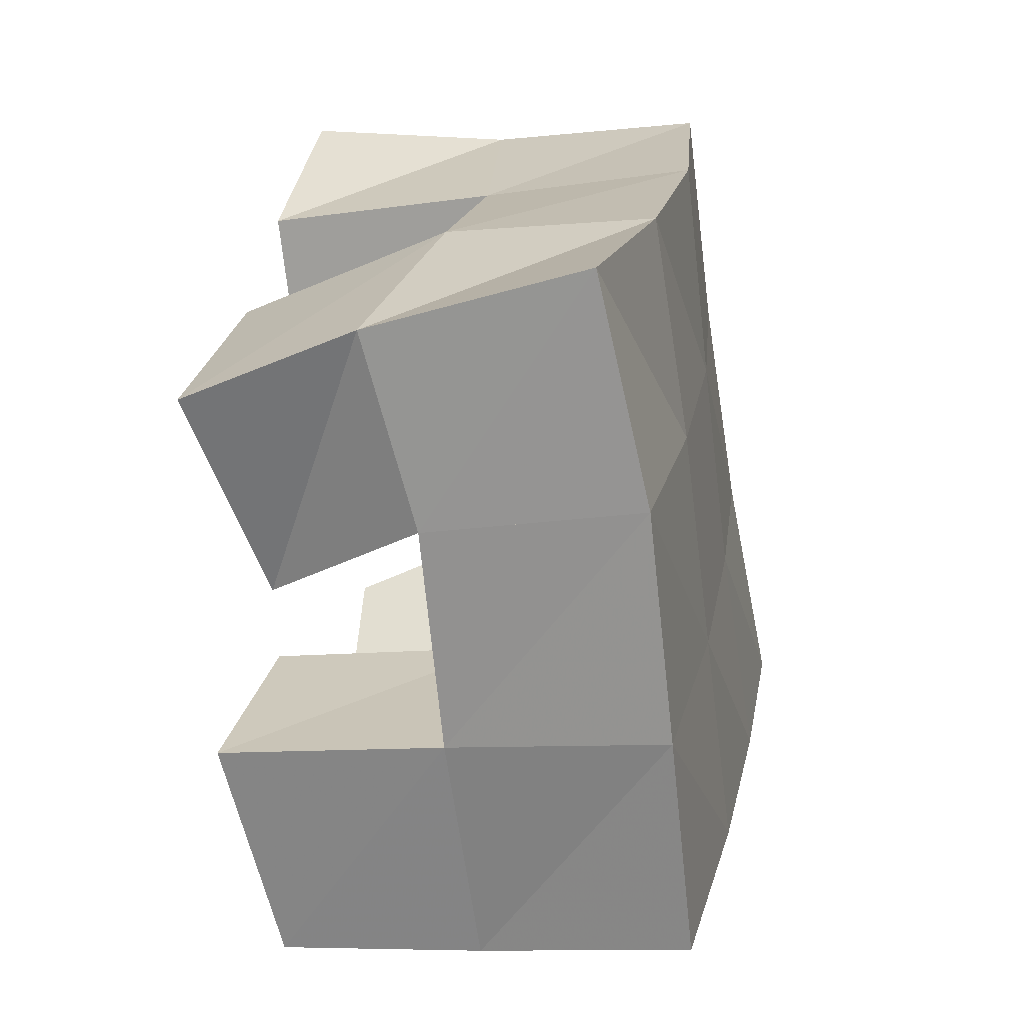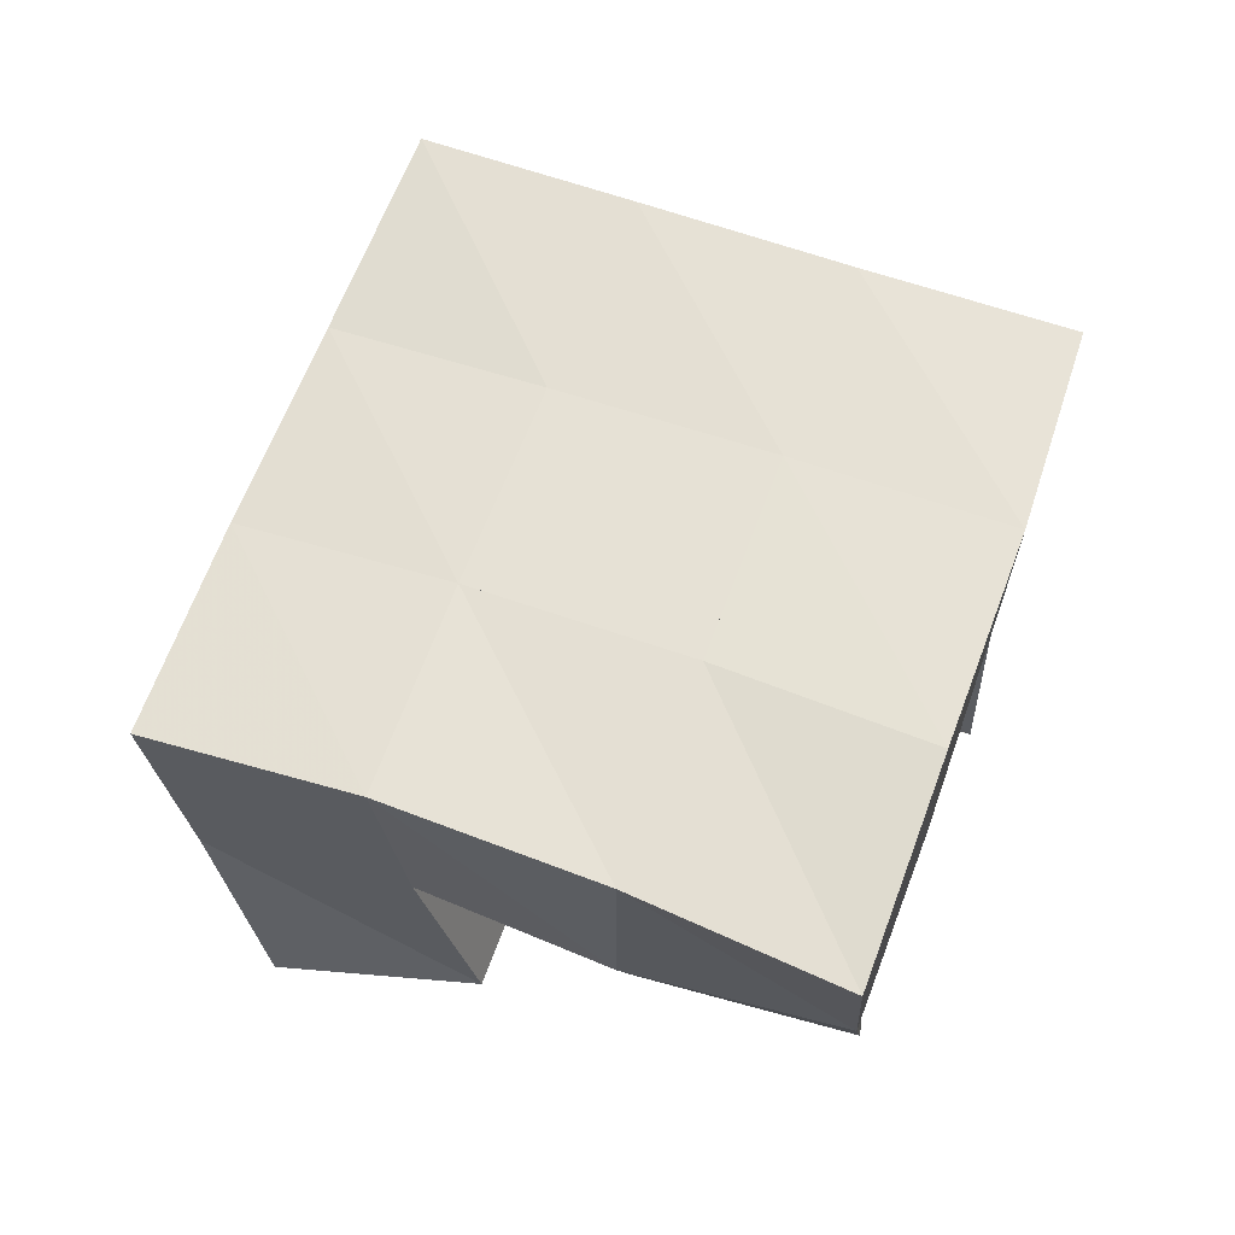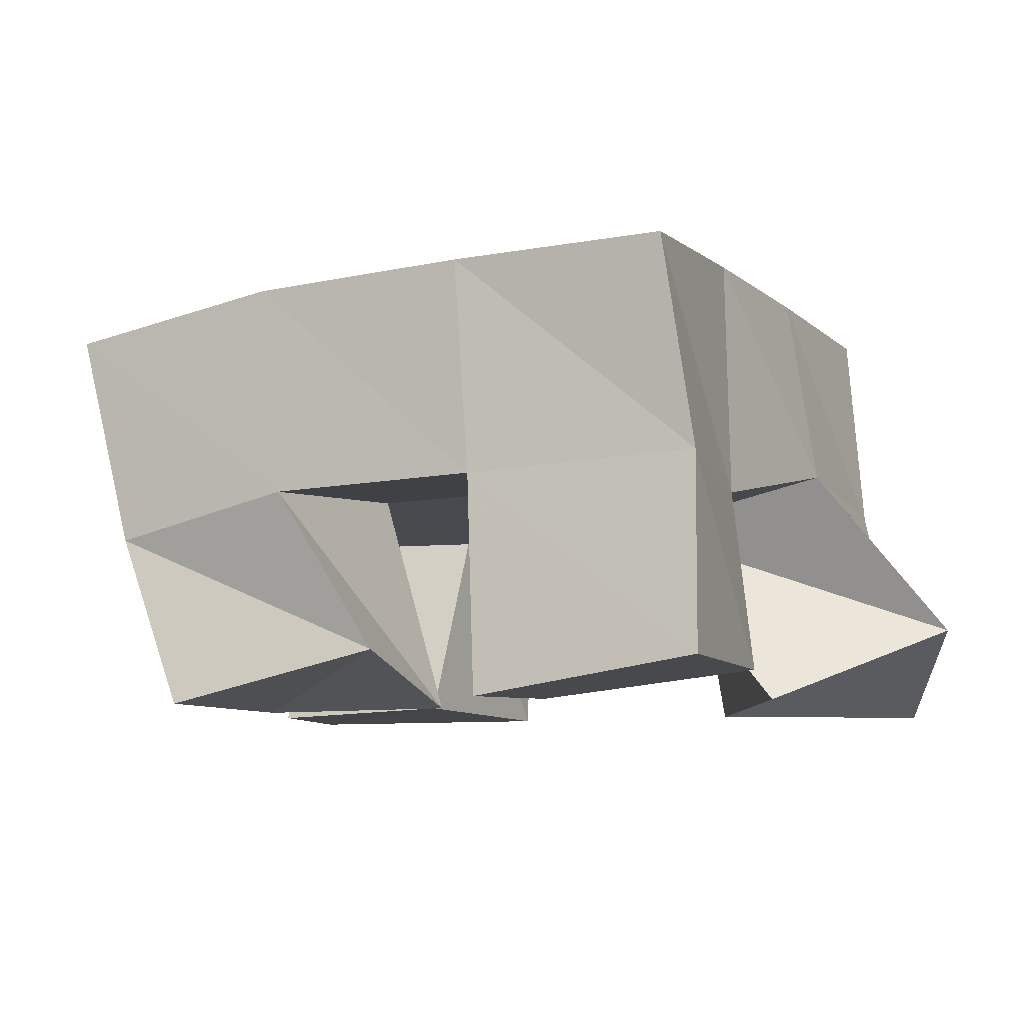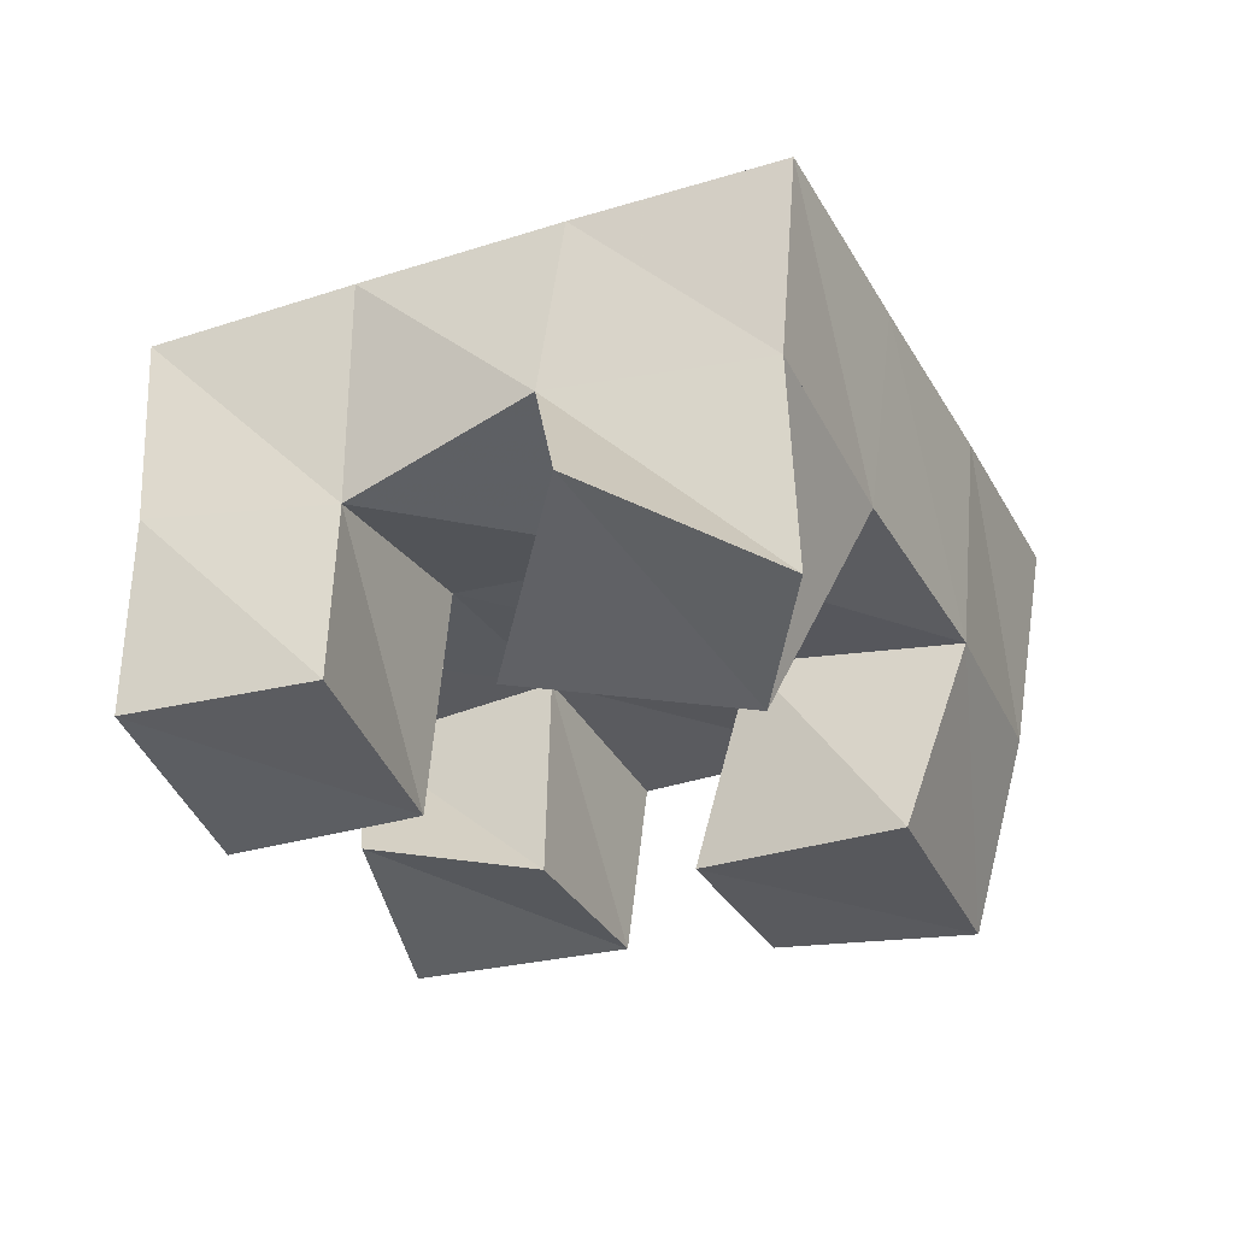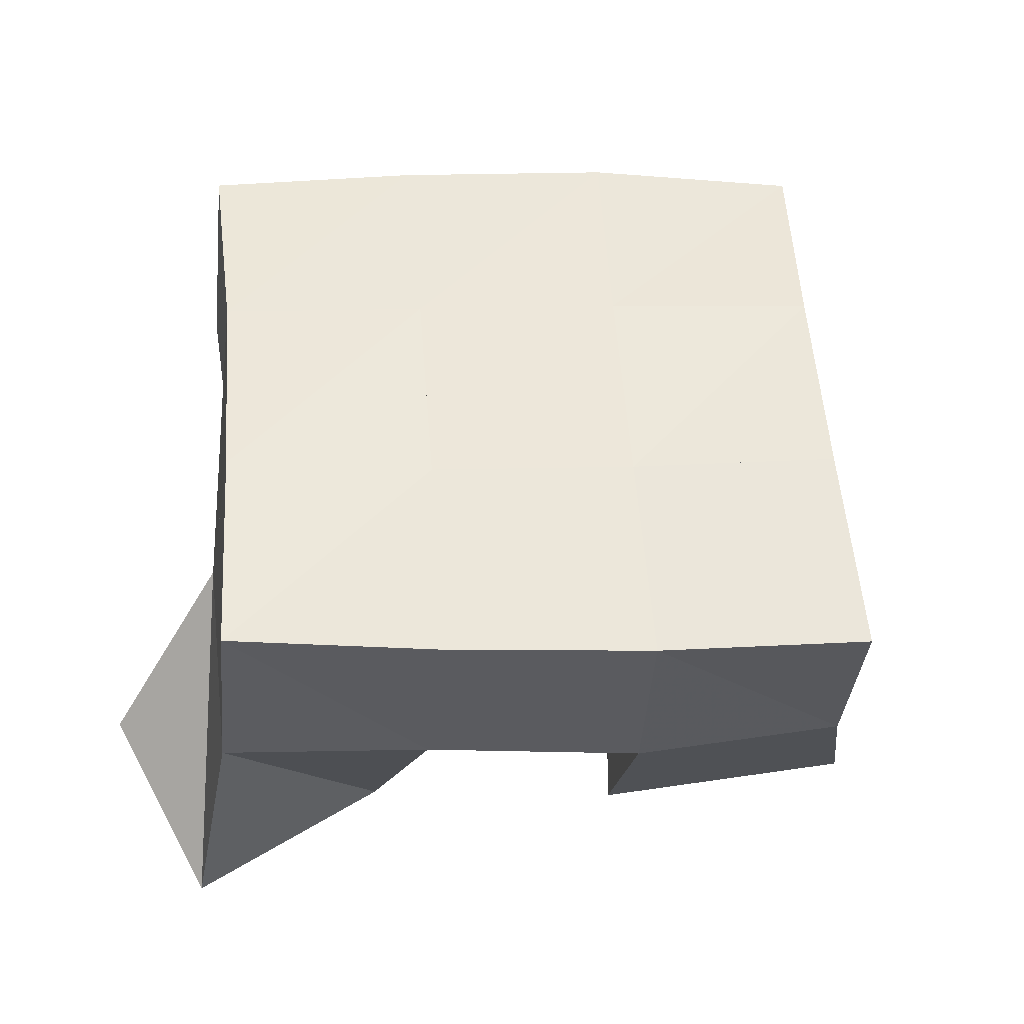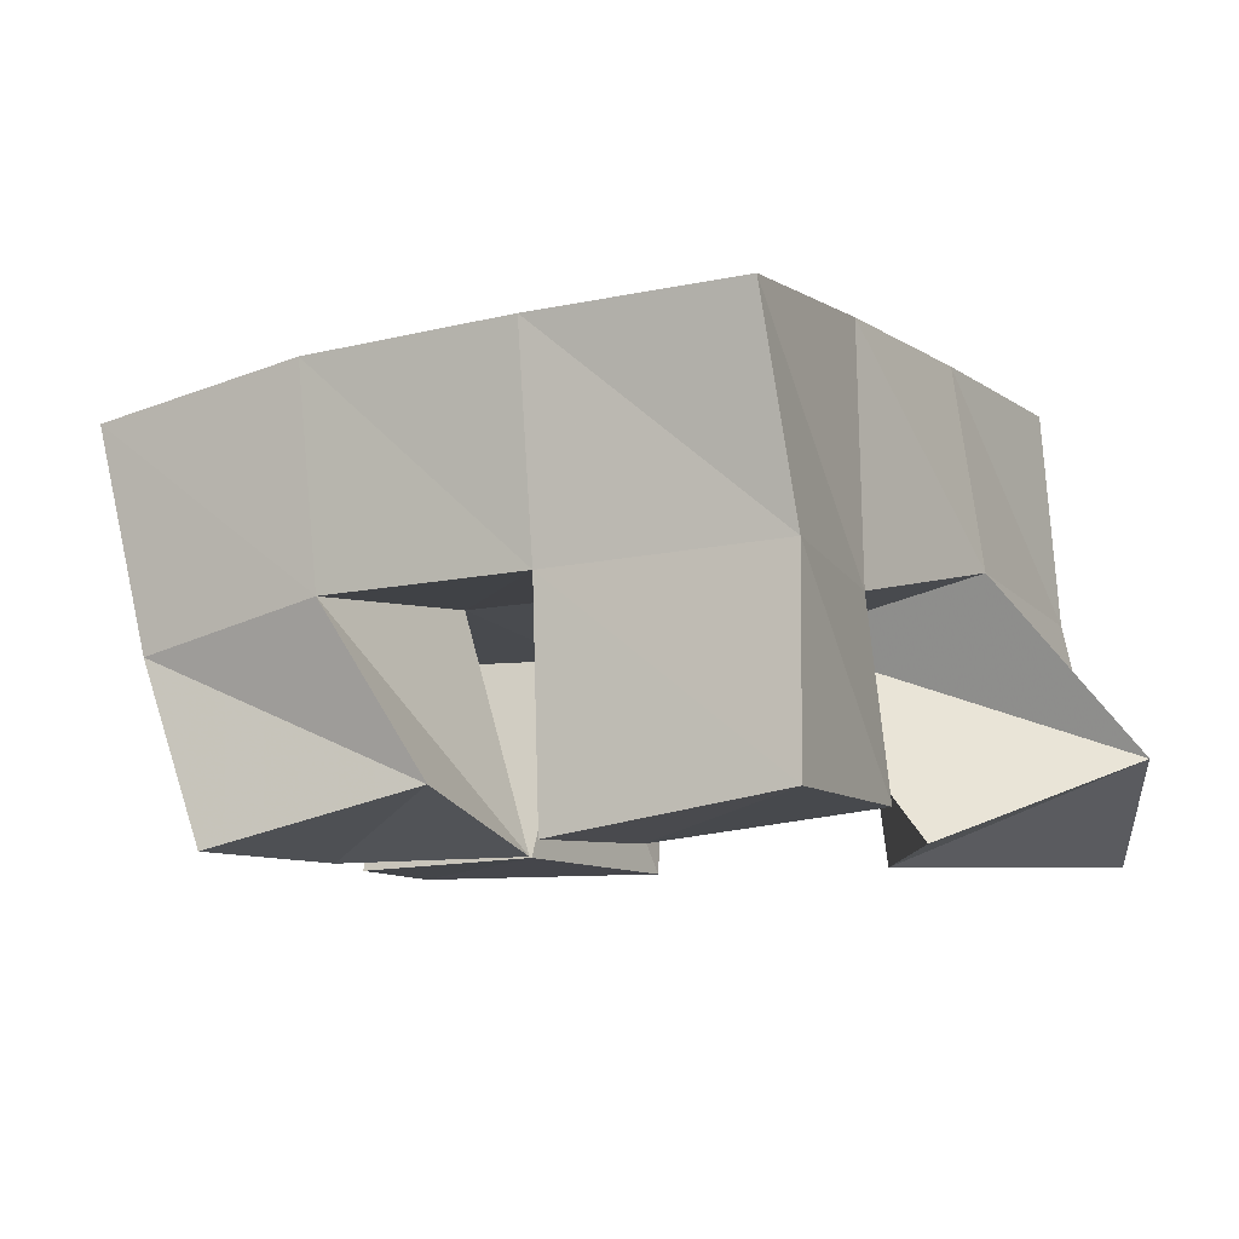
<metadata>
{"format":"obj","ext":"obj","renderer":"f3d","projection":"perspective","resolution":1024,"background":"white","views":[{"elev":0.1,"azim":101.3,"up":"+Z"},{"elev":60.6,"azim":40.5,"up":"+Y"},{"elev":-7.7,"azim":135.2,"up":"+Y"},{"elev":-28.9,"azim":-134.5,"up":"+Y"},{"elev":51.8,"azim":-74.1,"up":"+Y"},{"elev":-8.1,"azim":139.6,"up":"+Y"}]}
</metadata>
<code>
v 2.464 0.1 -0.1328
v 2.474 0.1546 -0.1248
v 2.494 0.1206 -0.1646
v 2.521 0.1596 -0.1444
v 2.504 0.1 -0.09868
v 2.492 0.1486 -0.07851
v 2.536 0.1023 -0.14
v 2.536 0.149 -0.0953
v 2.59 0.1004 -0.07676
v 2.599 0.1529 -0.0663
v 2.63 0.1124 -0.09496
v 2.648 0.1494 -0.08229
v 2.609 0.1 -0.03257
v 2.618 0.1484 -0.01649
v 2.657 0.1 -0.0546
v 2.663 0.14 -0.04108
v 2.52 0.1002 -0.03836
v 2.509 0.1428 -0.02905
v 2.569 0.1019 -0.05134
v 2.554 0.1477 -0.04857
v 2.547 0.1 0.01802
v 2.53 0.1429 0.01694
v 2.585 0.1 -0.009129
v 2.574 0.1484 -0.002953
v 2.565 0.1076 -0.1583
v 2.568 0.15 -0.1542
v 2.607 0.1083 -0.1769
v 2.607 0.1537 -0.1762
v 2.589 0.1015 -0.112
v 2.585 0.1537 -0.1096
v 2.631 0.1 -0.1306
v 2.631 0.1508 -0.1285
v 2.474 0.2041 -0.1197
v 2.522 0.2055 -0.1362
v 2.49 0.1974 -0.07282
v 2.537 0.2008 -0.08975
v 2.506 0.193 -0.02616
v 2.553 0.1981 -0.04387
v 2.524 0.1904 0.02074
v 2.571 0.1959 0.002238
v 2.569 0.2051 -0.1533
v 2.585 0.2023 -0.1077
v 2.602 0.1995 -0.06153
v 2.62 0.195 -0.01479
v 2.614 0.202 -0.1729
v 2.633 0.2004 -0.1266
v 2.651 0.1982 -0.07801
v 2.668 0.1899 -0.0299
f 1 2 4
f 3 1 4
f 2 6 8
f 4 2 8
f 6 5 7
f 8 6 7
f 5 1 3
f 7 5 3
f 8 7 3
f 4 8 3
f 2 1 5
f 6 2 5
f 9 10 12
f 11 9 12
f 10 14 16
f 12 10 16
f 14 13 15
f 16 14 15
f 13 9 11
f 15 13 11
f 16 15 11
f 12 16 11
f 10 9 13
f 14 10 13
f 17 18 20
f 19 17 20
f 18 22 24
f 20 18 24
f 22 21 23
f 24 22 23
f 21 17 19
f 23 21 19
f 24 23 19
f 20 24 19
f 18 17 21
f 22 18 21
f 25 26 28
f 27 25 28
f 26 30 32
f 28 26 32
f 30 29 31
f 32 30 31
f 29 25 27
f 31 29 27
f 32 31 27
f 28 32 27
f 26 25 29
f 30 26 29
f 2 33 34
f 4 2 34
f 33 35 36
f 34 33 36
f 35 6 8
f 36 35 8
f 6 2 4
f 8 6 4
f 36 8 4
f 34 36 4
f 33 2 6
f 35 33 6
f 6 35 36
f 8 6 36
f 35 37 38
f 36 35 38
f 37 18 20
f 38 37 20
f 18 6 8
f 20 18 8
f 38 20 8
f 36 38 8
f 35 6 18
f 37 35 18
f 18 37 38
f 20 18 38
f 37 39 40
f 38 37 40
f 39 22 24
f 40 39 24
f 22 18 20
f 24 22 20
f 40 24 20
f 38 40 20
f 37 18 22
f 39 37 22
f 4 34 41
f 26 4 41
f 34 36 42
f 41 34 42
f 36 8 30
f 42 36 30
f 8 4 26
f 30 8 26
f 42 30 26
f 41 42 26
f 34 4 8
f 36 34 8
f 8 36 42
f 30 8 42
f 36 38 43
f 42 36 43
f 38 20 10
f 43 38 10
f 20 8 30
f 10 20 30
f 43 10 30
f 42 43 30
f 36 8 20
f 38 36 20
f 20 38 43
f 10 20 43
f 38 40 44
f 43 38 44
f 40 24 14
f 44 40 14
f 24 20 10
f 14 24 10
f 44 14 10
f 43 44 10
f 38 20 24
f 40 38 24
f 26 41 45
f 28 26 45
f 41 42 46
f 45 41 46
f 42 30 32
f 46 42 32
f 30 26 28
f 32 30 28
f 46 32 28
f 45 46 28
f 41 26 30
f 42 41 30
f 30 42 46
f 32 30 46
f 42 43 47
f 46 42 47
f 43 10 12
f 47 43 12
f 10 30 32
f 12 10 32
f 47 12 32
f 46 47 32
f 42 30 10
f 43 42 10
f 10 43 47
f 12 10 47
f 43 44 48
f 47 43 48
f 44 14 16
f 48 44 16
f 14 10 12
f 16 14 12
f 48 16 12
f 47 48 12
f 43 10 14
f 44 43 14

</code>
